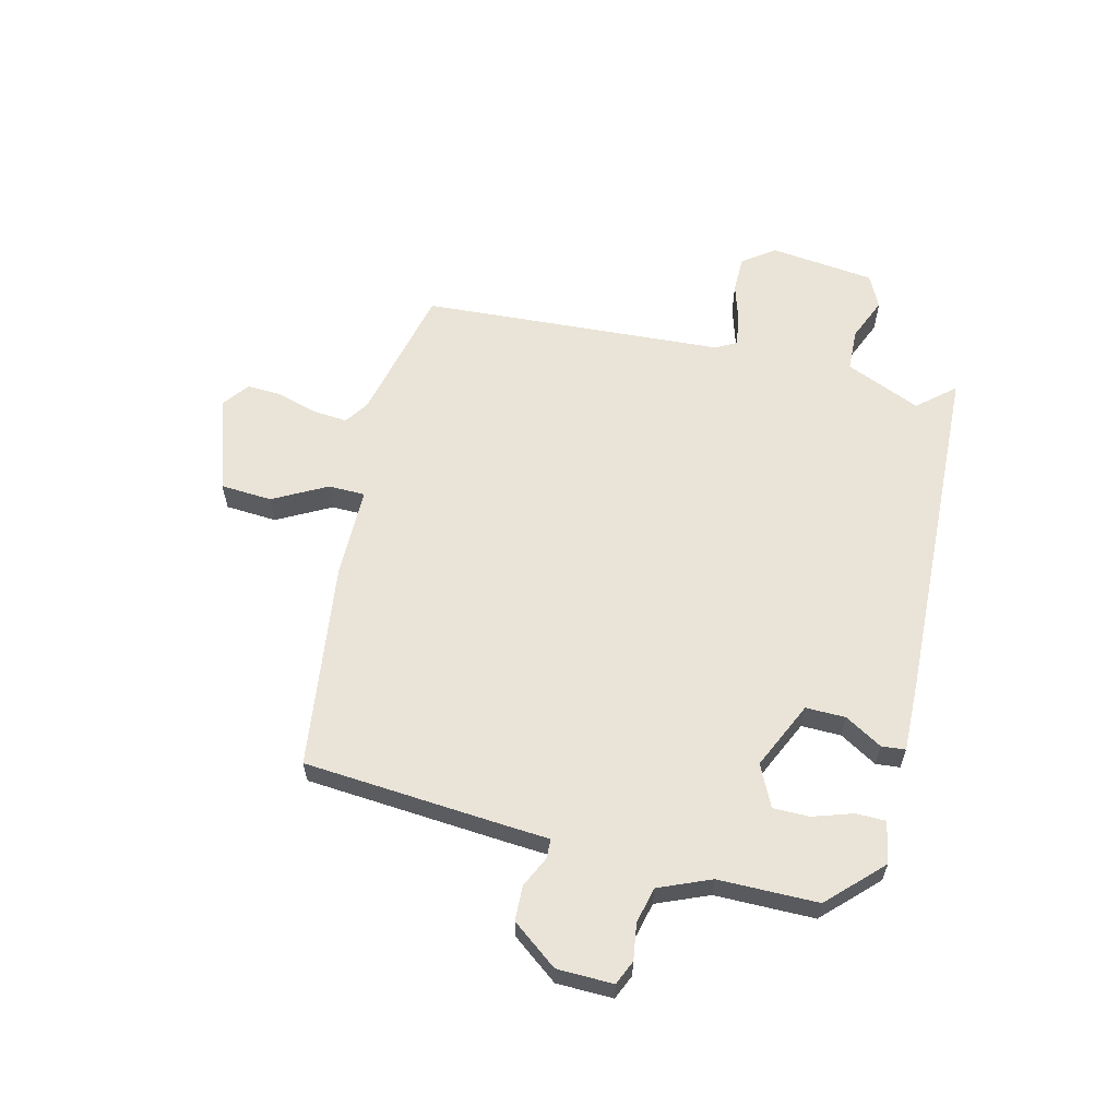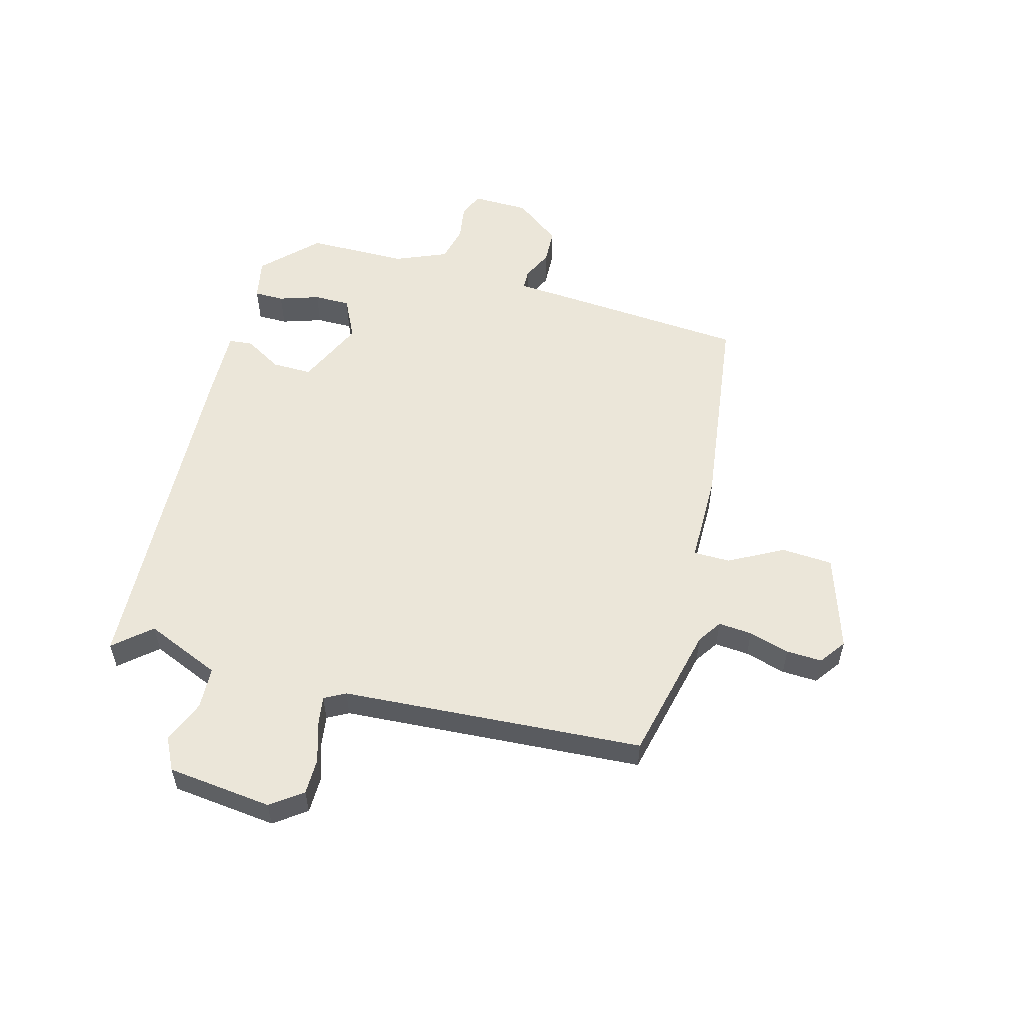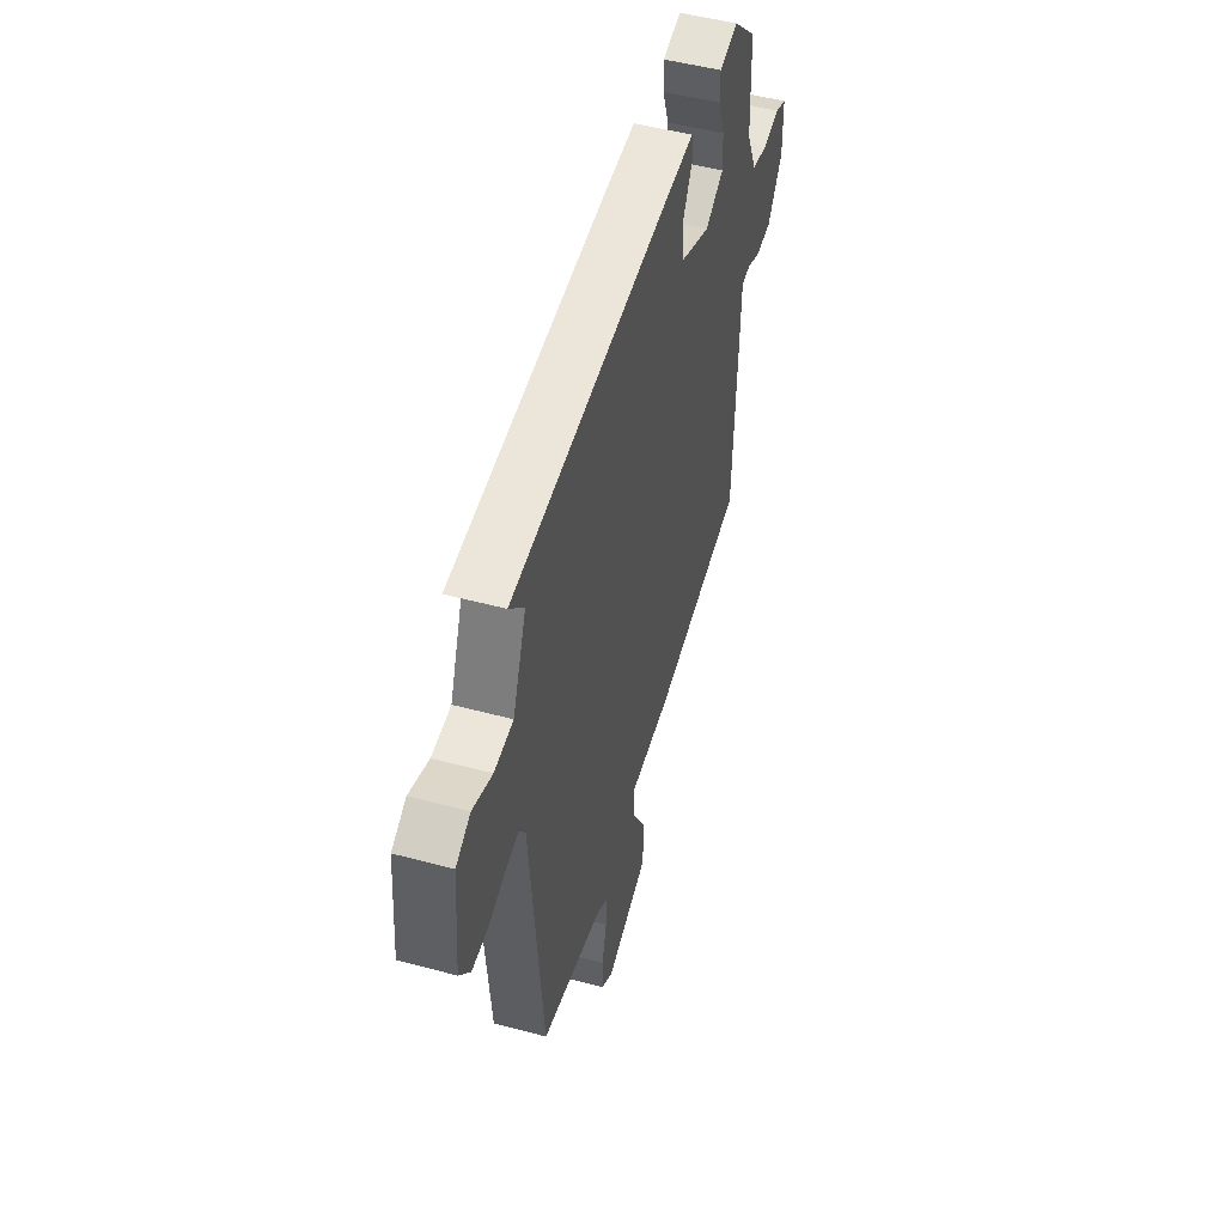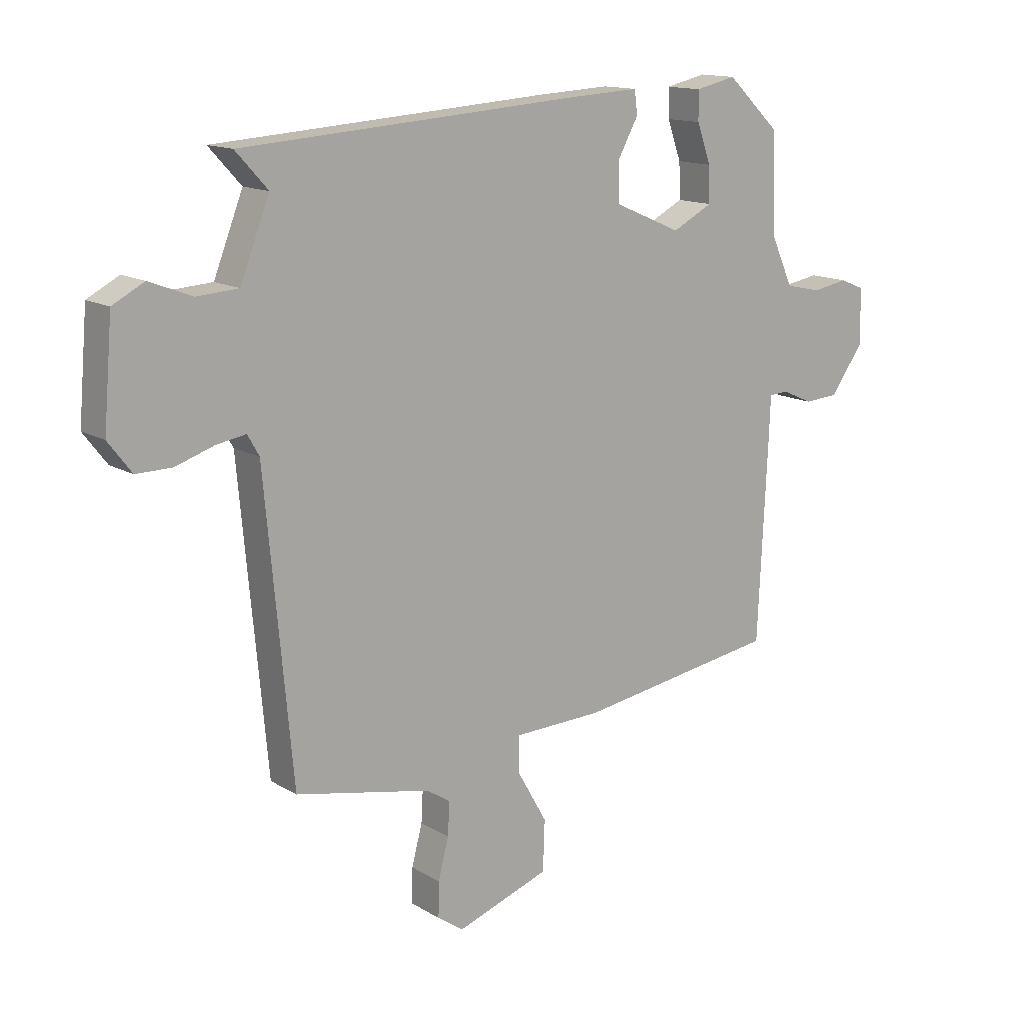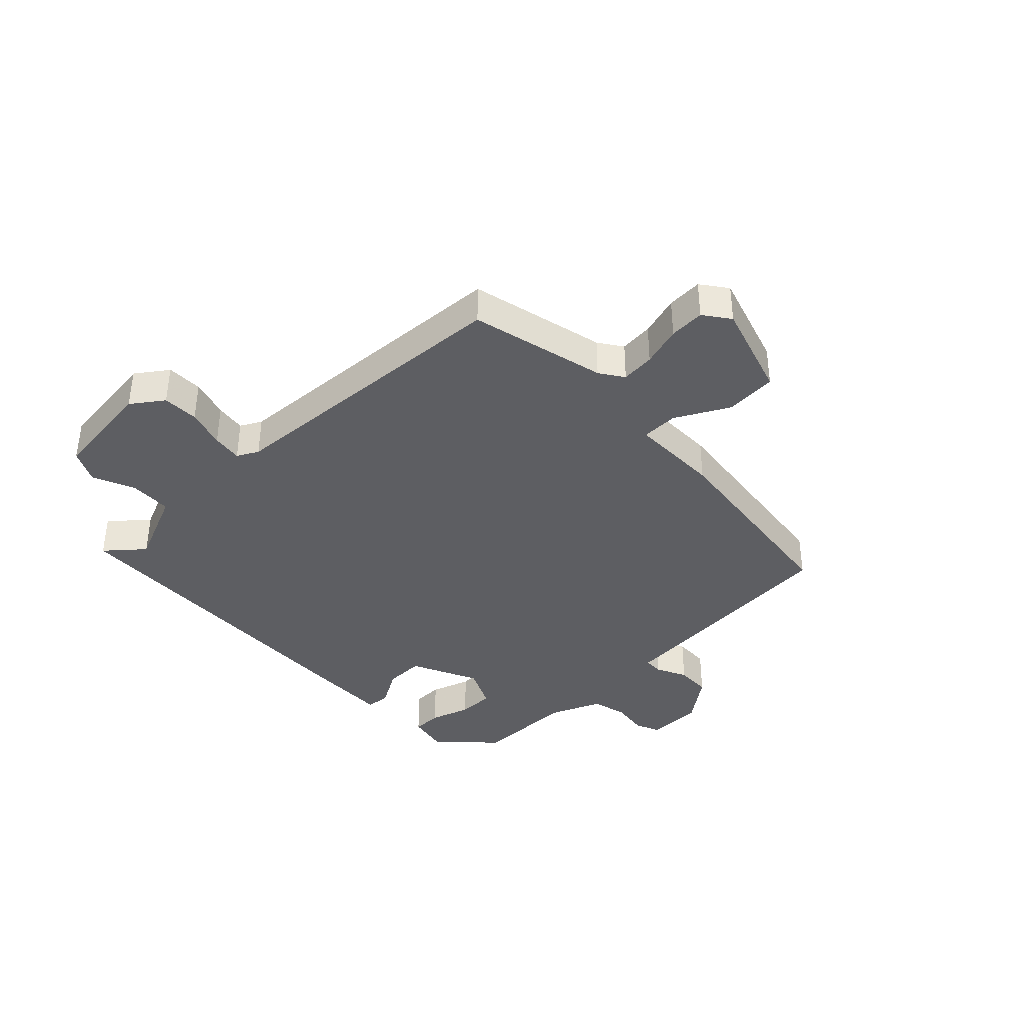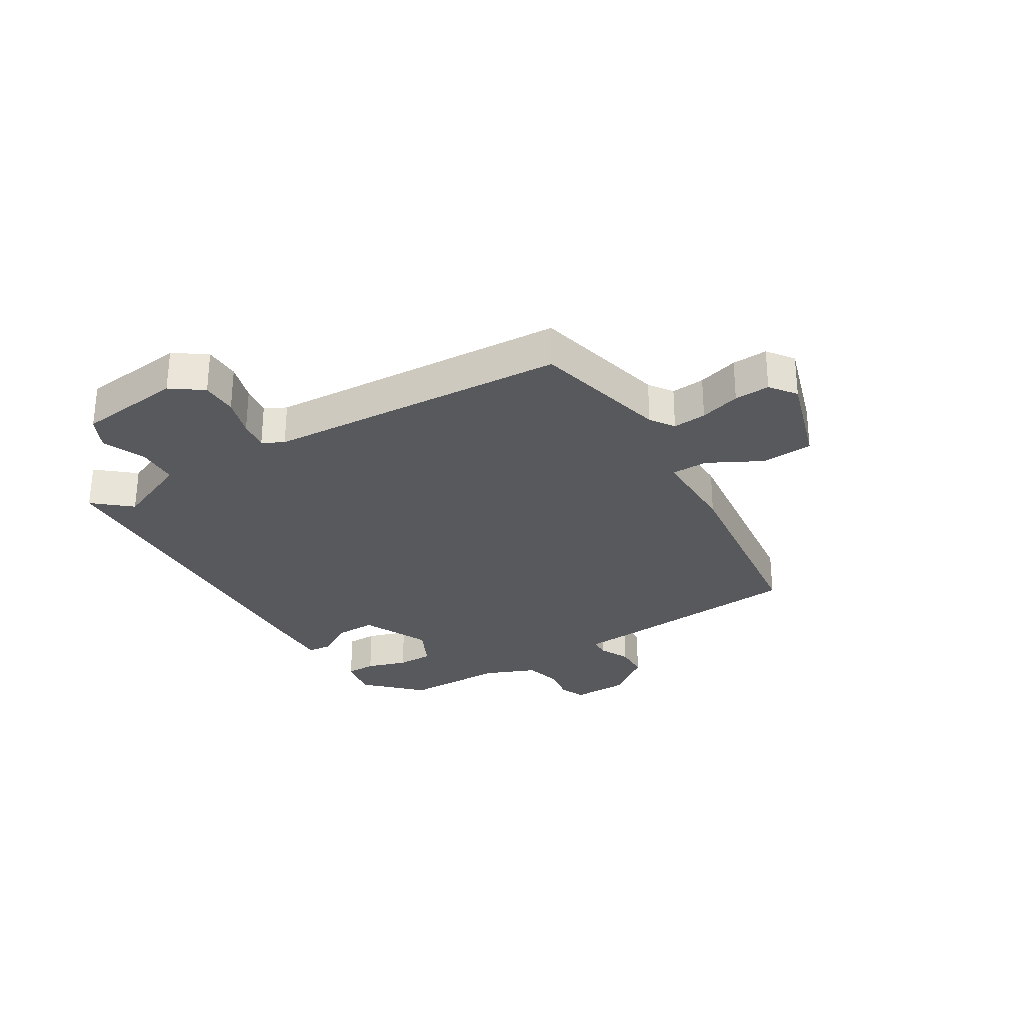
<metadata>
{"format":"obj","ext":"obj","renderer":"f3d","projection":"perspective","resolution":1024,"background":"white","views":[{"elev":60.9,"azim":-74.5,"up":"+Y"},{"elev":55.4,"azim":106.7,"up":"+Y"},{"elev":49.9,"azim":106.4,"up":"+Z"},{"elev":14.0,"azim":142.6,"up":"+Z"},{"elev":-38.5,"azim":135.8,"up":"+Y"},{"elev":-29.4,"azim":123.3,"up":"+Y"}]}
</metadata>
<code>
v -0.465 0.07 -0.414
v -0.481 0.07 -0.077
v -0.484 0.07 0
v -0.517 0.07 0.002
v -0.569 0.07 -0.021
v -0.628 0.07 -0.017
v -0.684 0.07 0.062
v -0.683 0.07 0.157
v -0.641 0.07 0.174
v -0.58 0.07 0.163
v -0.519 0.07 0.176
v -0.48 0.07 0.262
v -0.474 0.07 0.43
v -0.384 0.07 0.515
v -0.314 0.07 0.499
v -0.315 0.07 0.449
v -0.339 0.07 0.382
v -0.341 0.07 0.321
v -0.272 0.07 0.285
v -0.157 0.07 0.334
v -0.156 0.07 0.401
v -0.191 0.07 0.465
v -0.186 0.07 0.505
v -0.062 0.07 0.498
v 0.516 0.07 0.456
v 0.461 0.07 0.396
v 0.511 0.07 0.268
v 0.582 0.07 0.263
v 0.655 0.07 0.291
v 0.709 0.07 0.262
v 0.724 0.07 0.085
v 0.684 0.07 0.033
v 0.623 0.07 0.034
v 0.558 0.07 0.056
v 0.507 0.07 0.065
v 0.487 0.07 0.03
v 0.44 0.07 -0.478
v 0.208 0.07 -0.525
v 0.167 0.07 -0.551
v 0.17 0.07 -0.608
v 0.188 0.07 -0.677
v 0.189 0.07 -0.737
v 0.144 0.07 -0.768
v -0.015 0.07 -0.712
v -0.018 0.07 -0.625
v 0.033 0.07 -0.536
v 0.034 0.07 -0.474
v -0.119 0.07 -0.469
v -0.465 0 -0.414
v -0.481 0 -0.077
v -0.484 0 0
v -0.517 0 0.002
v -0.569 0 -0.021
v -0.628 0 -0.017
v -0.684 0 0.062
v -0.683 0 0.157
v -0.641 0 0.174
v -0.58 0 0.163
v -0.519 0 0.176
v -0.48 0 0.262
v -0.474 0 0.43
v -0.384 0 0.515
v -0.314 0 0.499
v -0.315 0 0.449
v -0.339 0 0.382
v -0.341 0 0.321
v -0.272 0 0.285
v -0.157 0 0.334
v -0.156 0 0.401
v -0.191 0 0.465
v -0.186 0 0.505
v -0.062 0 0.498
v 0.516 0 0.456
v 0.461 0 0.396
v 0.511 0 0.268
v 0.582 0 0.263
v 0.655 0 0.291
v 0.709 0 0.262
v 0.724 0 0.085
v 0.684 0 0.033
v 0.623 0 0.034
v 0.558 0 0.056
v 0.507 0 0.065
v 0.487 0 0.03
v 0.44 0 -0.478
v 0.208 0 -0.525
v 0.167 0 -0.551
v 0.17 0 -0.608
v 0.188 0 -0.677
v 0.189 0 -0.737
v 0.144 0 -0.768
v -0.015 0 -0.712
v -0.018 0 -0.625
v 0.033 0 -0.536
v 0.034 0 -0.474
v -0.119 0 -0.469
f 47 48 1 2
f 43 44 45 46
f 43 46 47
f 40 41 42 43
f 39 40 43 47
f 38 39 47 2
f 36 37 38 2
f 31 32 33 34
f 31 34 35
f 28 29 30 31
f 27 28 31 35
f 26 27 35 36
f 24 25 26
f 21 22 23 24
f 20 21 24 26
f 19 20 26 36
f 14 15 16 17
f 12 13 14 17
f 11 12 17 18
f 7 8 9 10
f 7 10 11
f 4 5 6 7
f 3 4 7 11
f 19 36 2 3
f 3 11 18 19
f 50 49 96 95
f 94 93 92 91
f 95 94 91
f 91 90 89 88
f 95 91 88 87
f 50 95 87 86
f 50 86 85 84
f 82 81 80 79
f 83 82 79
f 79 78 77 76
f 83 79 76 75
f 84 83 75 74
f 74 73 72
f 72 71 70 69
f 74 72 69 68
f 84 74 68 67
f 65 64 63 62
f 65 62 61 60
f 66 65 60 59
f 58 57 56 55
f 59 58 55
f 55 54 53 52
f 59 55 52 51
f 51 50 84 67
f 67 66 59 51
f 1 49 50 2
f 2 50 51 3
f 3 51 52 4
f 4 52 53 5
f 5 53 54 6
f 6 54 55 7
f 7 55 56 8
f 8 56 57 9
f 9 57 58 10
f 10 58 59 11
f 11 59 60 12
f 12 60 61 13
f 13 61 62 14
f 14 62 63 15
f 15 63 64 16
f 16 64 65 17
f 17 65 66 18
f 18 66 67 19
f 19 67 68 20
f 20 68 69 21
f 21 69 70 22
f 22 70 71 23
f 23 71 72 24
f 24 72 73 25
f 25 73 74 26
f 26 74 75 27
f 27 75 76 28
f 28 76 77 29
f 29 77 78 30
f 30 78 79 31
f 31 79 80 32
f 32 80 81 33
f 33 81 82 34
f 34 82 83 35
f 35 83 84 36
f 36 84 85 37
f 37 85 86 38
f 38 86 87 39
f 39 87 88 40
f 40 88 89 41
f 41 89 90 42
f 42 90 91 43
f 43 91 92 44
f 44 92 93 45
f 45 93 94 46
f 46 94 95 47
f 47 95 96 48
f 48 96 49 1

</code>
